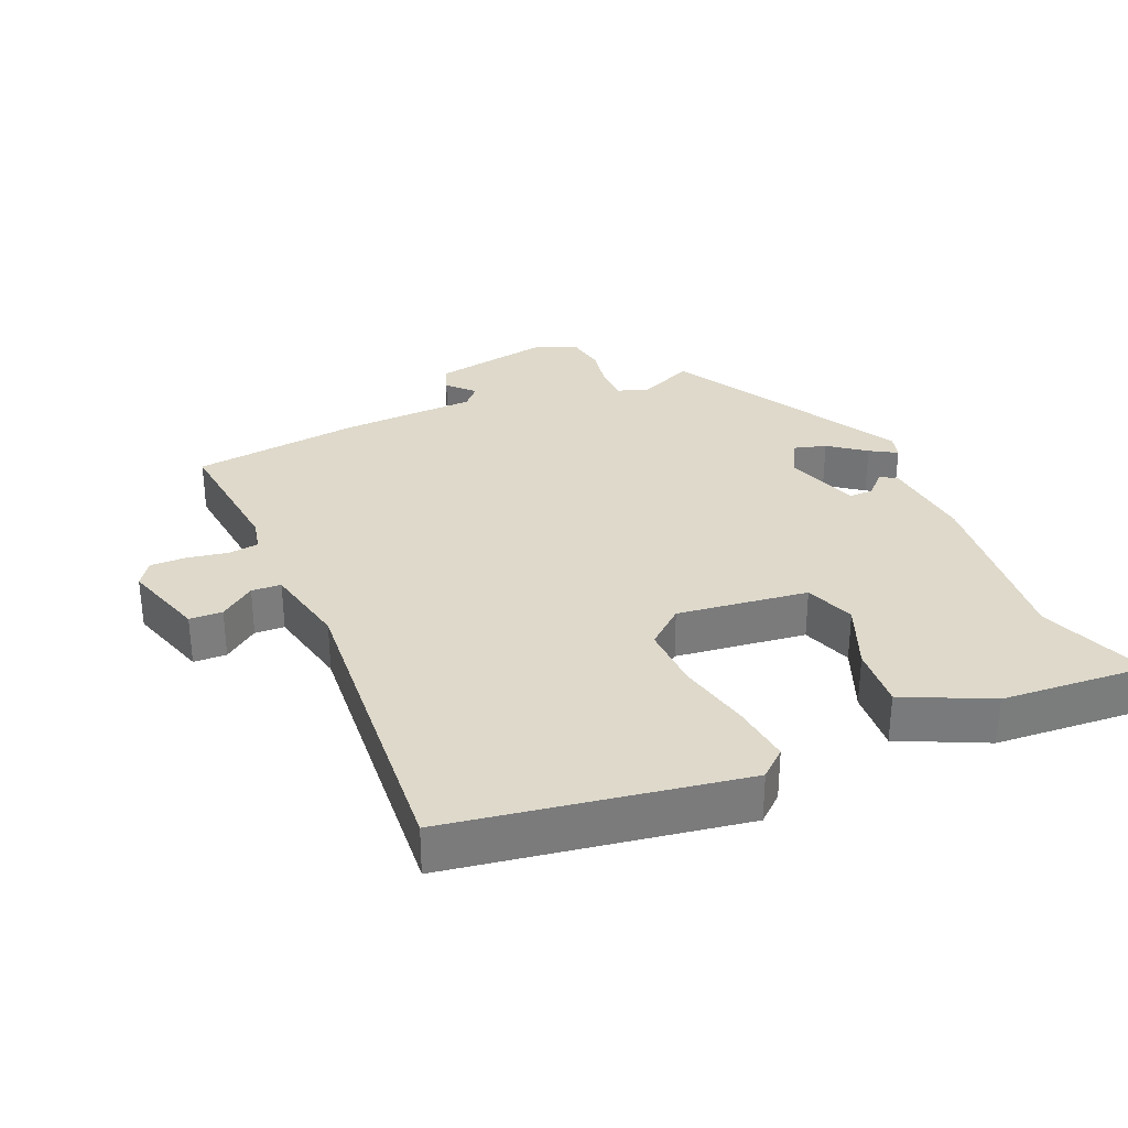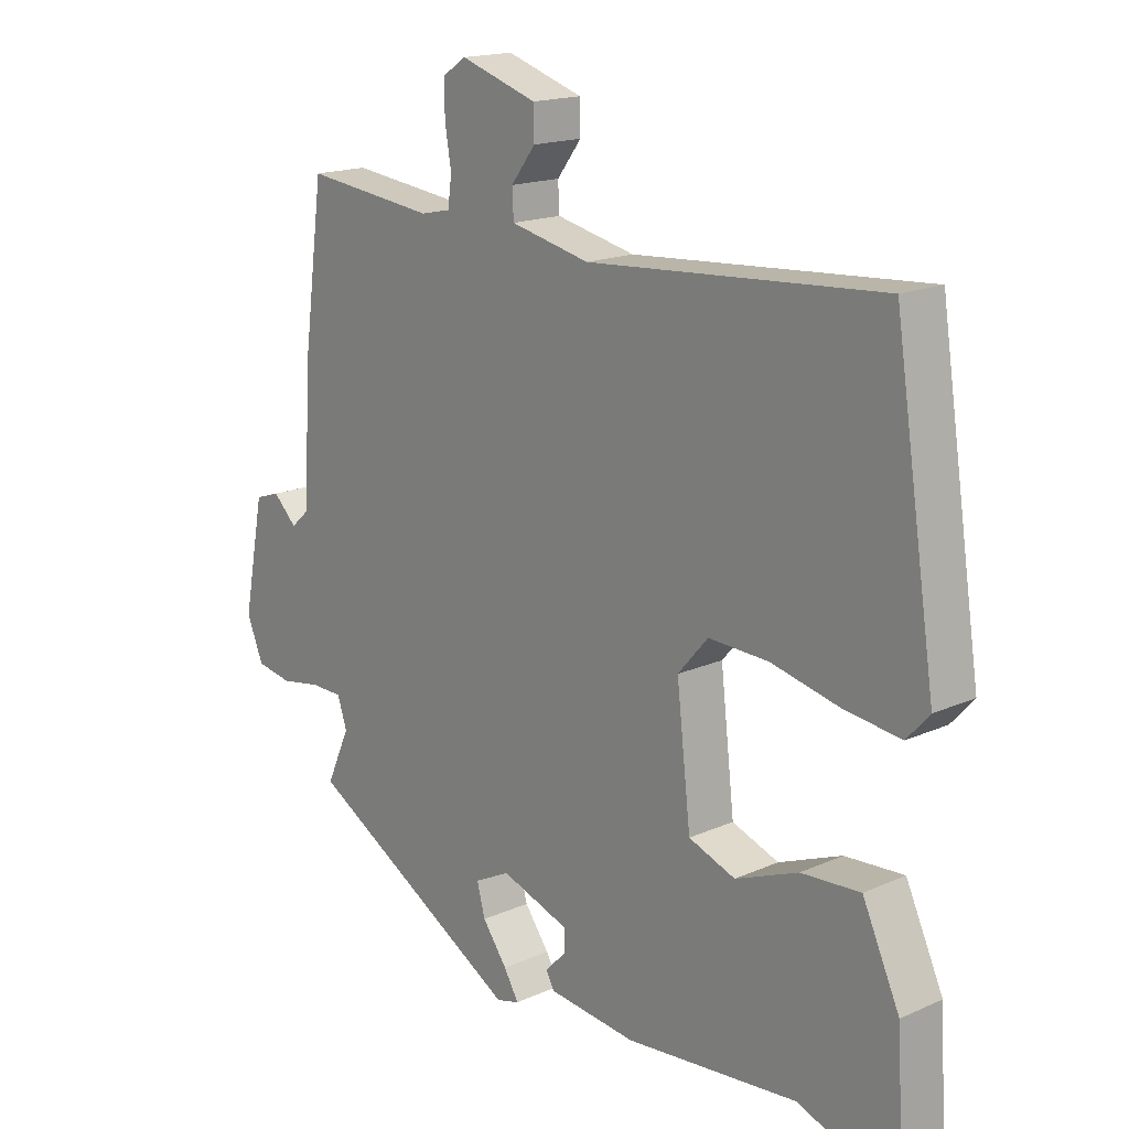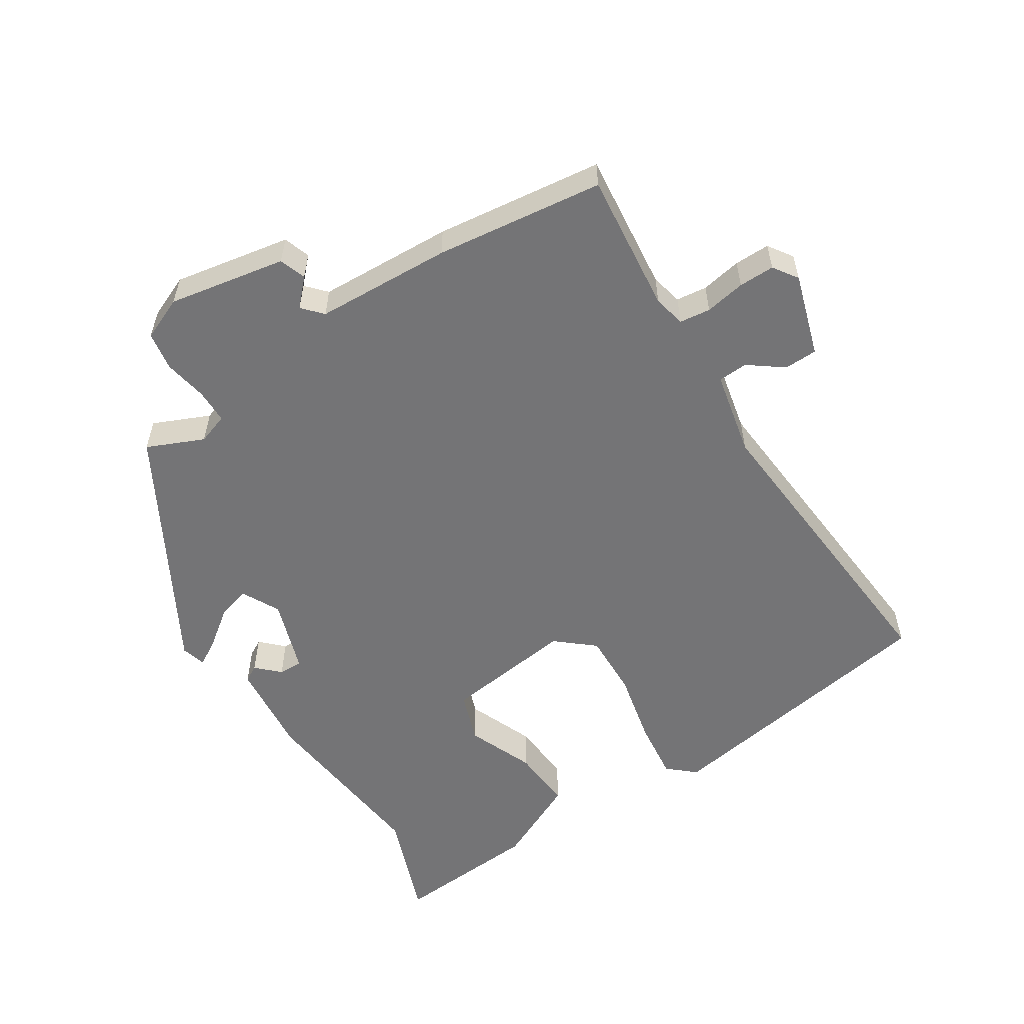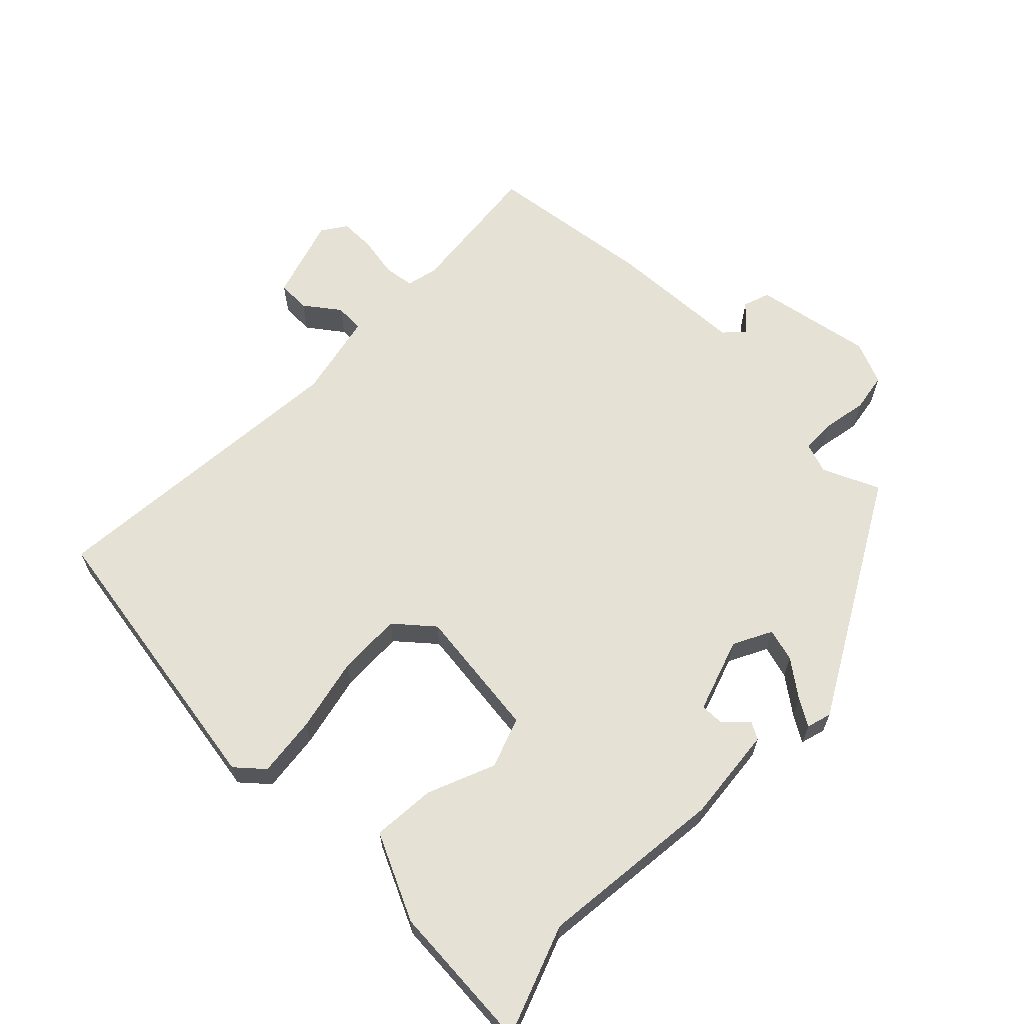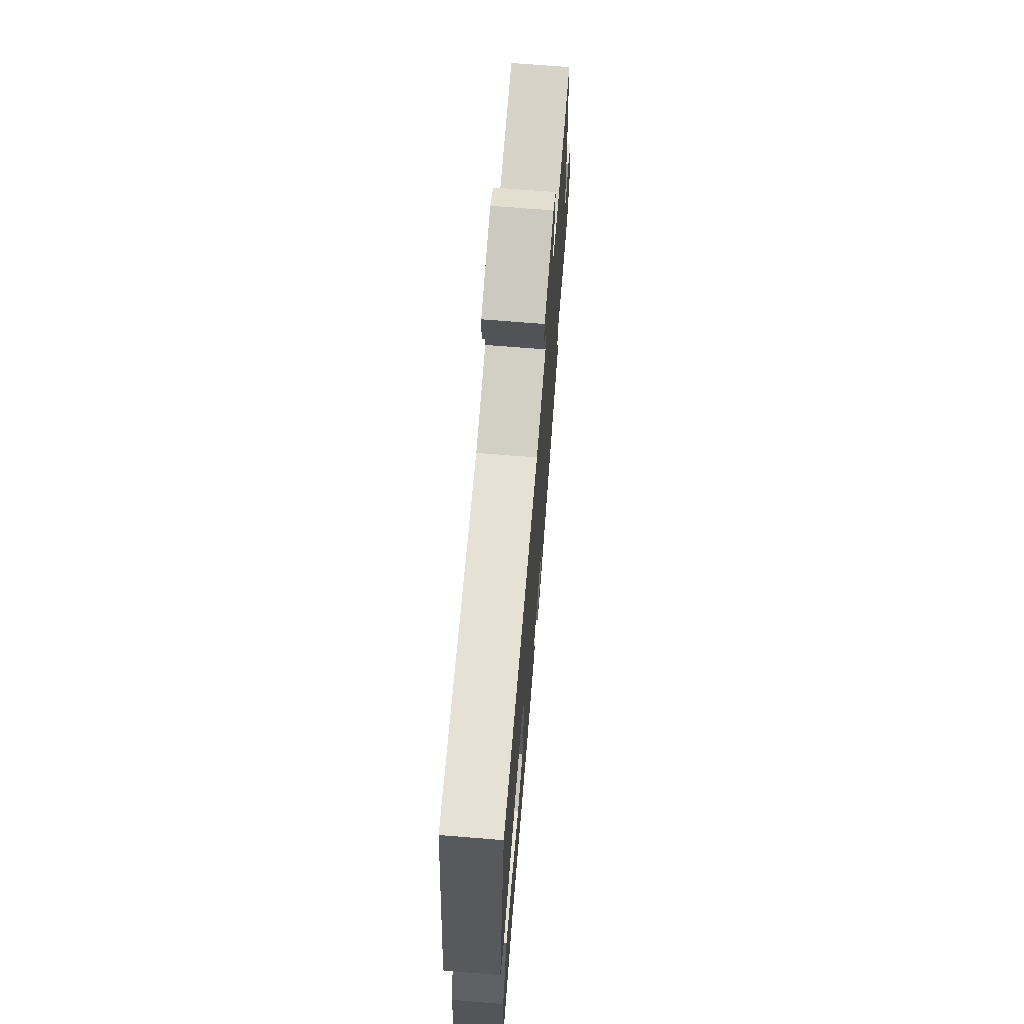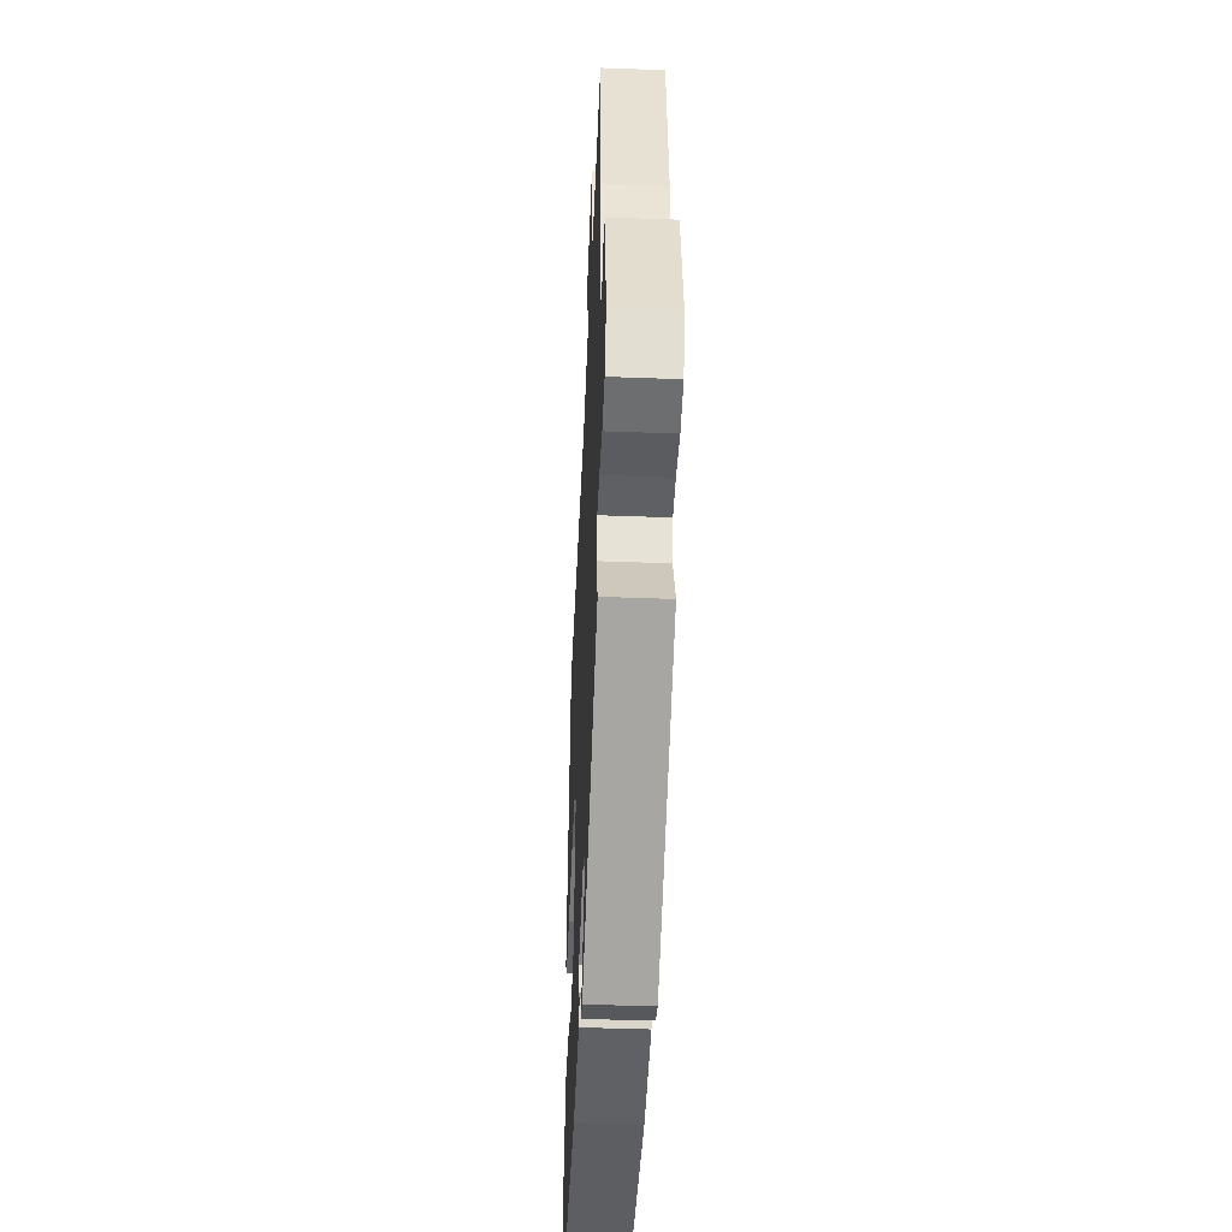
<metadata>
{"format":"obj","ext":"obj","renderer":"f3d","projection":"perspective","resolution":1024,"background":"white","views":[{"elev":31.7,"azim":67.3,"up":"+Y"},{"elev":16.9,"azim":48.1,"up":"+Z"},{"elev":-56.3,"azim":-56.8,"up":"+Y"},{"elev":64.1,"azim":135.0,"up":"+Y"},{"elev":68.8,"azim":94.7,"up":"+Z"},{"elev":-44.1,"azim":-92.5,"up":"+Z"}]}
</metadata>
<code>
v 0.459 0.07 0.487
v 0.524 0.07 0.063
v 0.489 0.07 0.024
v 0.402 0.07 0.035
v 0.295 0.07 0.06
v 0.201 0.07 0.064
v 0.154 0.07 0.01
v 0.176 0.07 -0.181
v 0.249 0.07 -0.208
v 0.347 0.07 -0.169
v 0.439 0.07 -0.163
v 0.497 0.07 -0.289
v 0.51 0.07 -0.504
v 0.352 0.07 -0.444
v 0.082 0.07 -0.47
v -0.056 0.07 -0.455
v -0.069 0.07 -0.431
v -0.037 0.07 -0.399
v -0.036 0.07 -0.364
v -0.143 0.07 -0.327
v -0.199 0.07 -0.355
v -0.186 0.07 -0.403
v -0.147 0.07 -0.456
v -0.124 0.07 -0.495
v -0.16 0.07 -0.505
v -0.5 0.07 -0.31
v -0.463 0.07 -0.228
v -0.478 0.07 -0.183
v -0.528 0.07 -0.182
v -0.592 0.07 -0.193
v -0.648 0.07 -0.183
v -0.674 0.07 -0.12
v -0.641 0.07 0.051
v -0.602 0.07 0.064
v -0.565 0.07 0.028
v -0.536 0.07 0.054
v -0.525 0.07 0.252
v -0.492 0.07 0.497
v -0.287 0.07 0.473
v -0.24 0.07 0.483
v -0.234 0.07 0.528
v -0.244 0.07 0.587
v -0.244 0.07 0.639
v -0.208 0.07 0.663
v -0.088 0.07 0.624
v -0.087 0.07 0.576
v -0.125 0.07 0.526
v -0.123 0.07 0.483
v 0.001 0.07 0.455
v 0.459 0 0.487
v 0.524 0 0.063
v 0.489 0 0.024
v 0.402 0 0.035
v 0.295 0 0.06
v 0.201 0 0.064
v 0.154 0 0.01
v 0.176 0 -0.181
v 0.249 0 -0.208
v 0.347 0 -0.169
v 0.439 0 -0.163
v 0.497 0 -0.289
v 0.51 0 -0.504
v 0.352 0 -0.444
v 0.082 0 -0.47
v -0.056 0 -0.455
v -0.069 0 -0.431
v -0.037 0 -0.399
v -0.036 0 -0.364
v -0.143 0 -0.327
v -0.199 0 -0.355
v -0.186 0 -0.403
v -0.147 0 -0.456
v -0.124 0 -0.495
v -0.16 0 -0.505
v -0.5 0 -0.31
v -0.463 0 -0.228
v -0.478 0 -0.183
v -0.528 0 -0.182
v -0.592 0 -0.193
v -0.648 0 -0.183
v -0.674 0 -0.12
v -0.641 0 0.051
v -0.602 0 0.064
v -0.565 0 0.028
v -0.536 0 0.054
v -0.525 0 0.252
v -0.492 0 0.497
v -0.287 0 0.473
v -0.24 0 0.483
v -0.234 0 0.528
v -0.244 0 0.587
v -0.244 0 0.639
v -0.208 0 0.663
v -0.088 0 0.624
v -0.087 0 0.576
v -0.125 0 0.526
v -0.123 0 0.483
v 0.001 0 0.455
f 45 46 47
f 44 45 47
f 43 44 47
f 42 43 47
f 41 42 47
f 40 41 47 48
f 39 40 48 49
f 36 37 38 39
f 33 34 35
f 32 33 35
f 31 32 35
f 30 31 35
f 29 30 35
f 28 29 35 36
f 36 39 49
f 28 36 49
f 27 28 49
f 25 26 27
f 24 25 27
f 23 24 27
f 22 23 27
f 16 17 18
f 15 16 18
f 14 15 18
f 14 18 19
f 12 13 14
f 11 12 14
f 10 11 14
f 9 10 14
f 14 19 20
f 9 14 20
f 8 9 20
f 3 4 5
f 2 3 5
f 1 2 5
f 49 1 5
f 49 5 6
f 27 49 6 7
f 21 22 27
f 20 21 27 7
f 7 8 20
f 96 95 94
f 96 94 93
f 96 93 92
f 96 92 91
f 96 91 90
f 97 96 90 89
f 98 97 89 88
f 88 87 86 85
f 84 83 82
f 84 82 81
f 84 81 80
f 84 80 79
f 84 79 78
f 85 84 78 77
f 98 88 85
f 98 85 77
f 98 77 76
f 76 75 74
f 76 74 73
f 76 73 72
f 76 72 71
f 67 66 65
f 67 65 64
f 67 64 63
f 68 67 63
f 63 62 61
f 63 61 60
f 63 60 59
f 63 59 58
f 69 68 63
f 69 63 58
f 69 58 57
f 54 53 52
f 54 52 51
f 54 51 50
f 54 50 98
f 55 54 98
f 56 55 98 76
f 76 71 70
f 56 76 70 69
f 69 57 56
f 1 50 51 2
f 2 51 52 3
f 3 52 53 4
f 4 53 54 5
f 5 54 55 6
f 6 55 56 7
f 7 56 57 8
f 8 57 58 9
f 9 58 59 10
f 10 59 60 11
f 11 60 61 12
f 12 61 62 13
f 13 62 63 14
f 14 63 64 15
f 15 64 65 16
f 16 65 66 17
f 17 66 67 18
f 18 67 68 19
f 19 68 69 20
f 20 69 70 21
f 21 70 71 22
f 22 71 72 23
f 23 72 73 24
f 24 73 74 25
f 25 74 75 26
f 26 75 76 27
f 27 76 77 28
f 28 77 78 29
f 29 78 79 30
f 30 79 80 31
f 31 80 81 32
f 32 81 82 33
f 33 82 83 34
f 34 83 84 35
f 35 84 85 36
f 36 85 86 37
f 37 86 87 38
f 38 87 88 39
f 39 88 89 40
f 40 89 90 41
f 41 90 91 42
f 42 91 92 43
f 43 92 93 44
f 44 93 94 45
f 45 94 95 46
f 46 95 96 47
f 47 96 97 48
f 48 97 98 49
f 49 98 50 1

</code>
